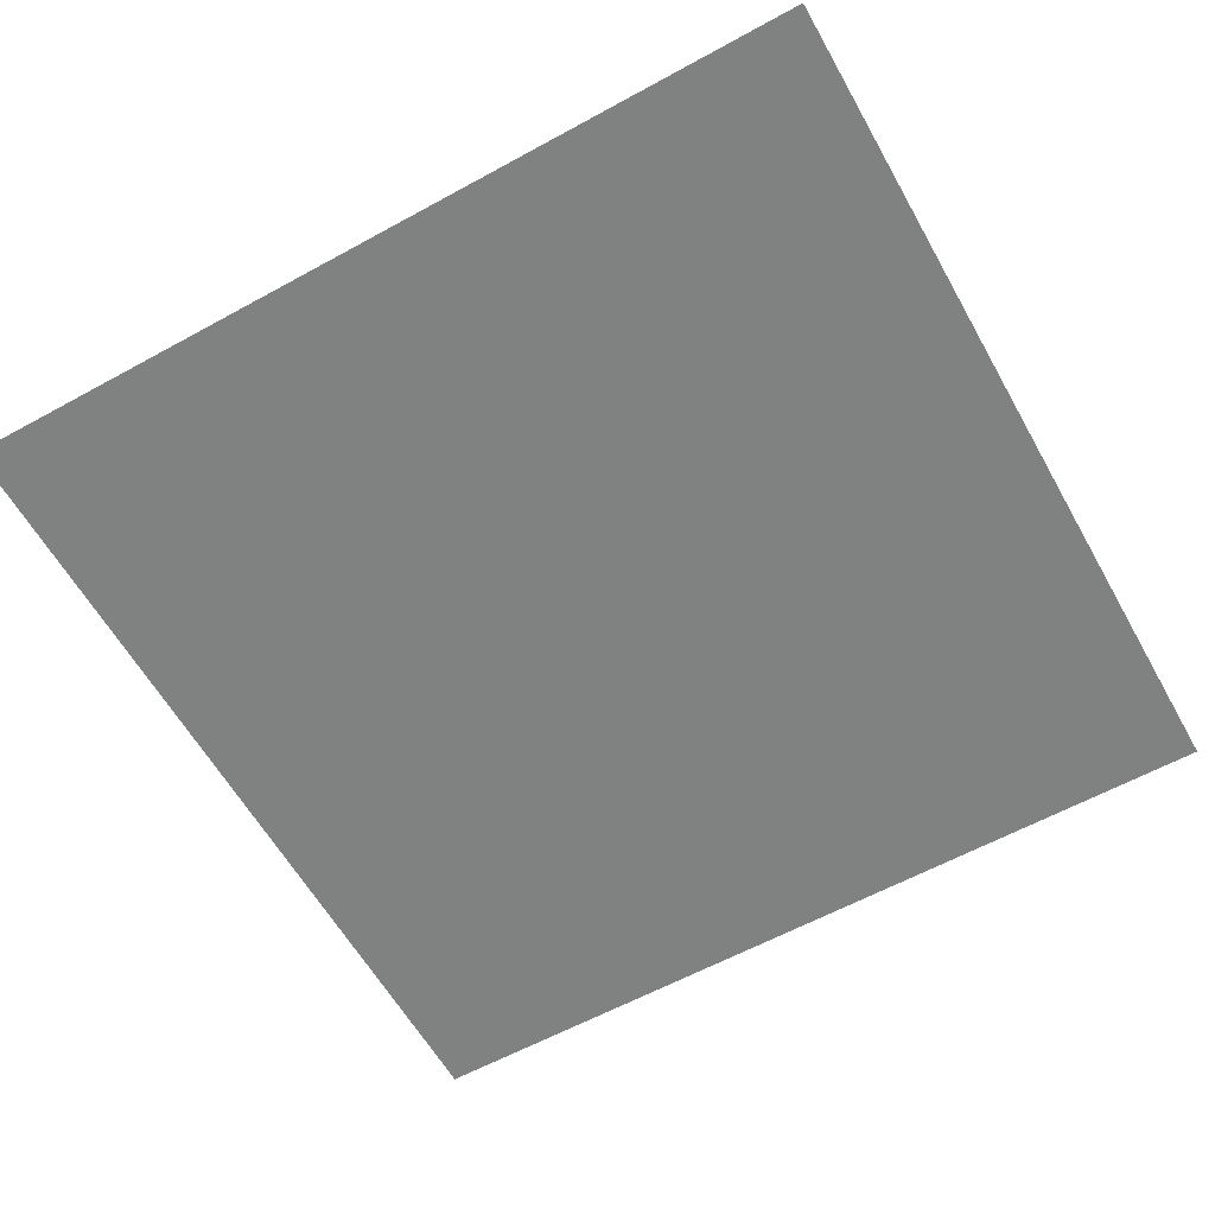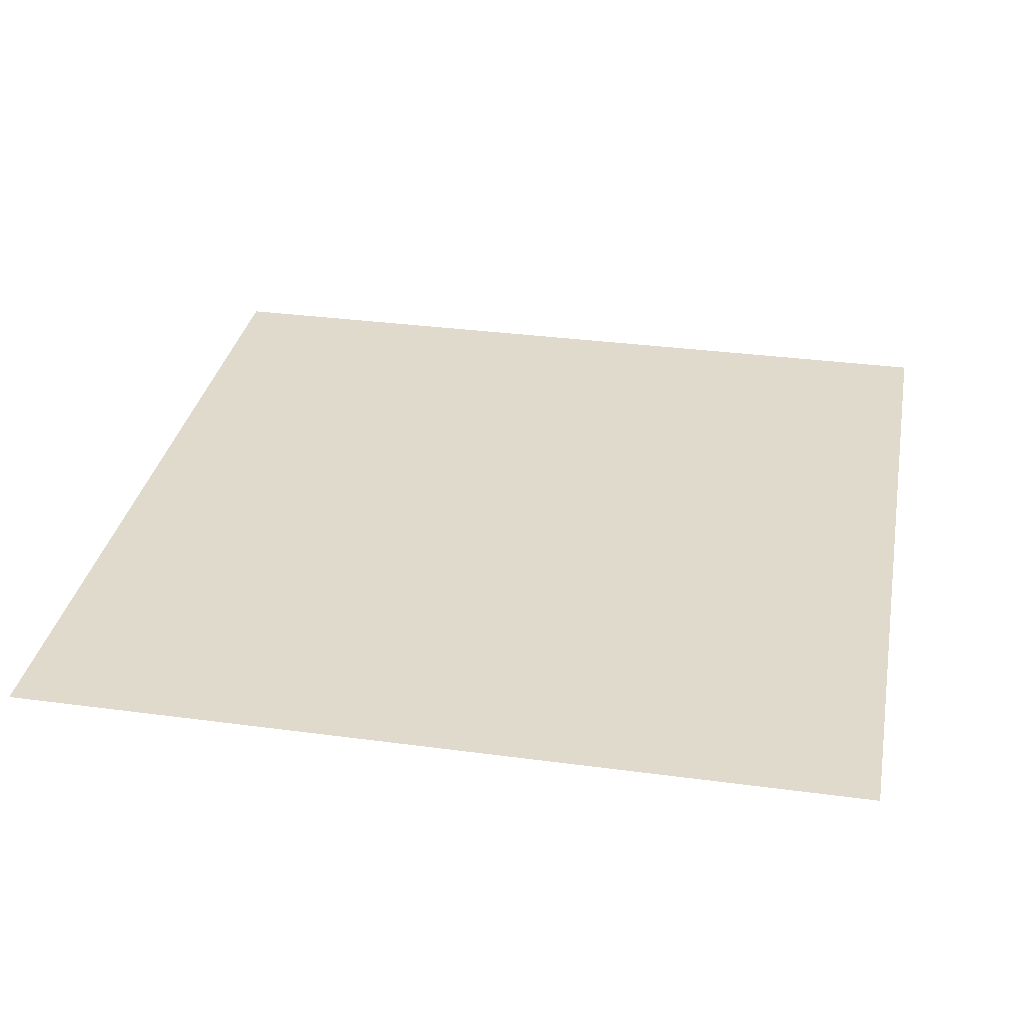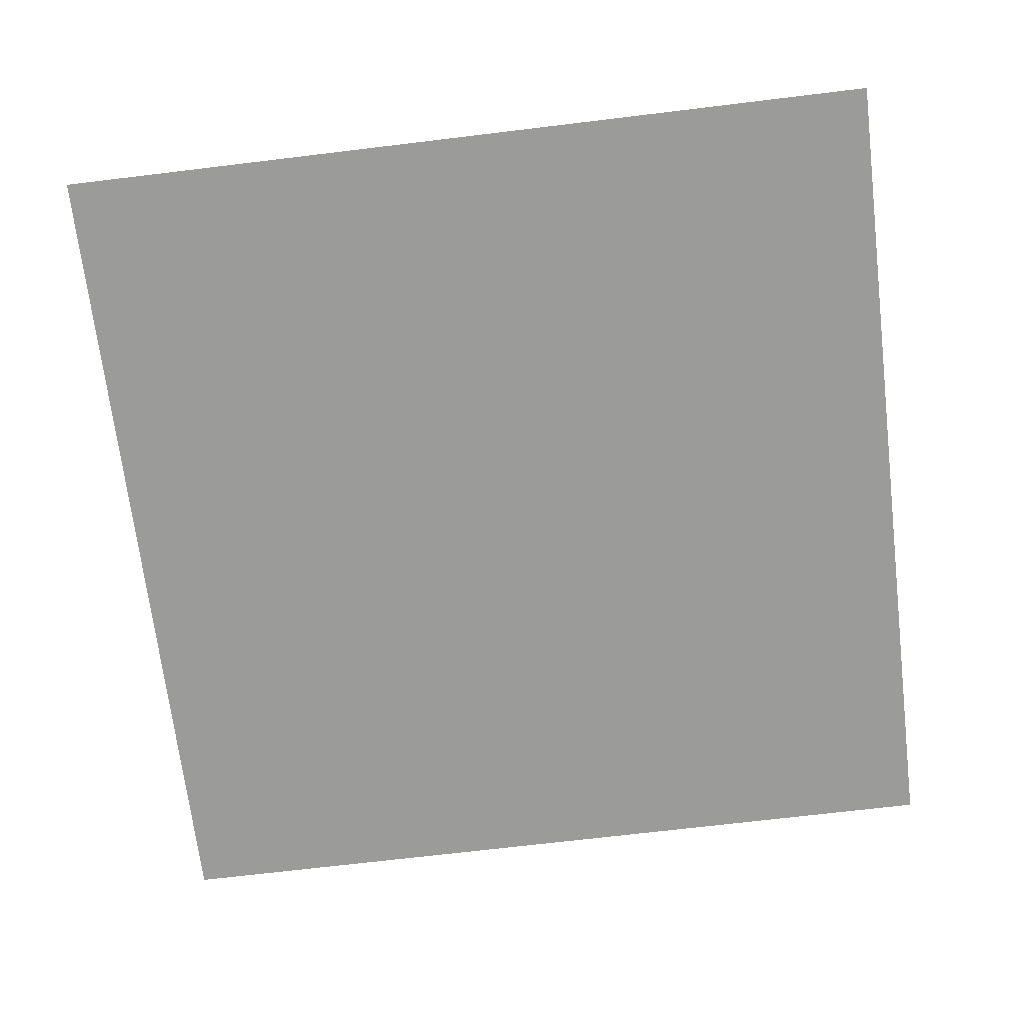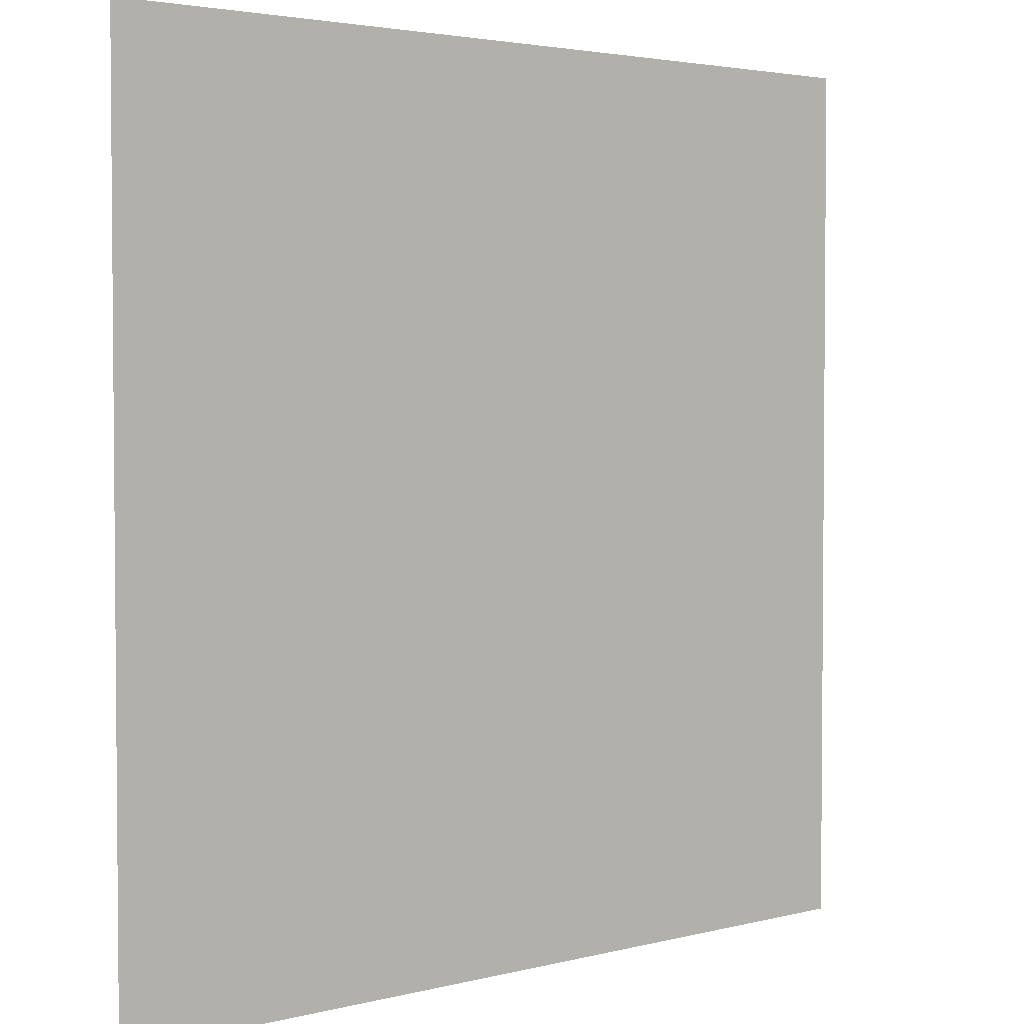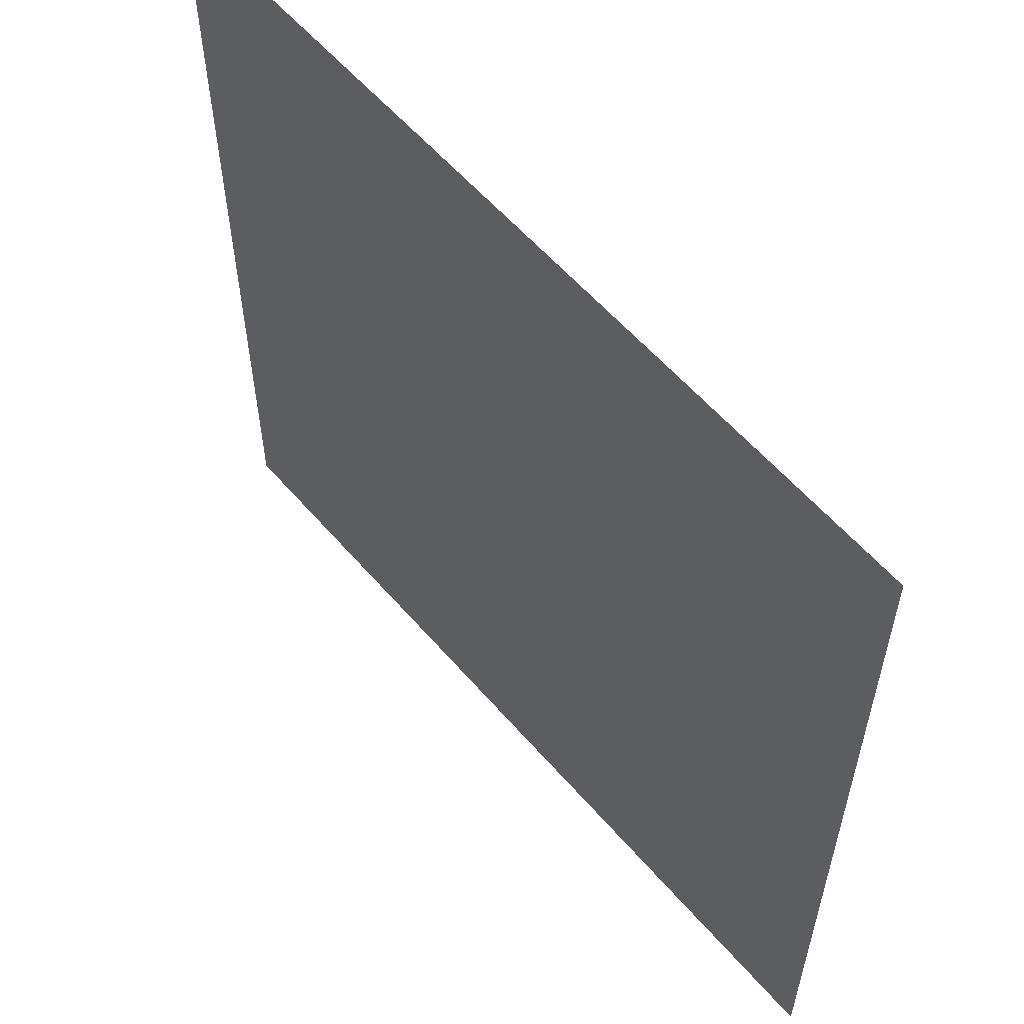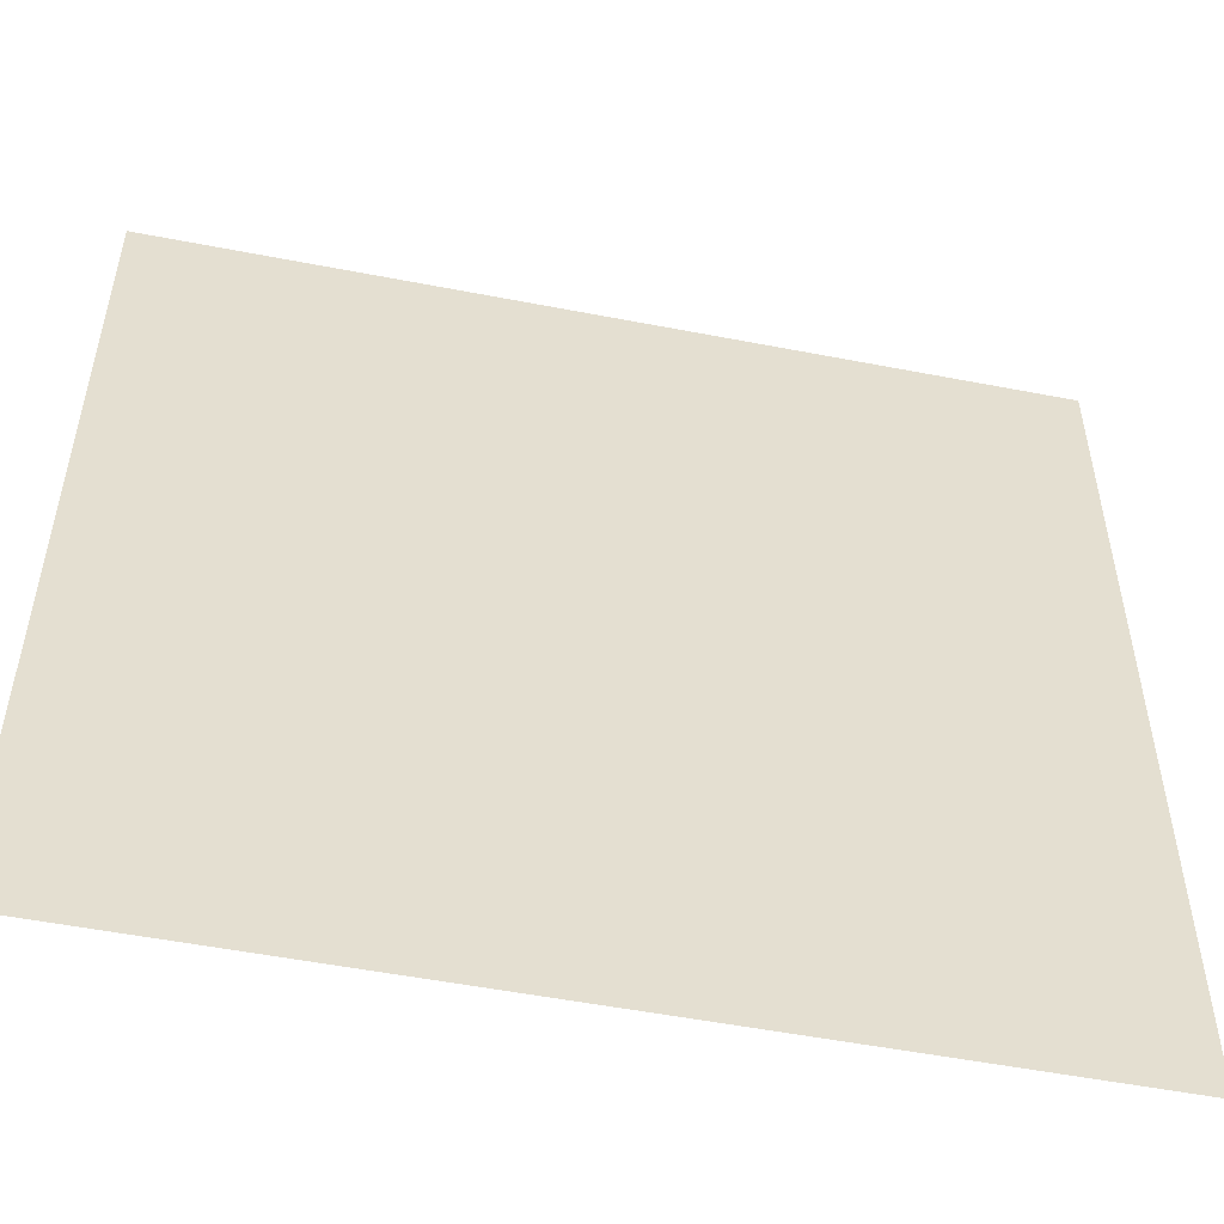
<metadata>
{"format":"obj","ext":"obj","renderer":"f3d","projection":"perspective","resolution":1024,"background":"white","views":[{"elev":-60.3,"azim":29.3,"up":"+Y"},{"elev":32.5,"azim":-169.4,"up":"+Y"},{"elev":-69.6,"azim":6.9,"up":"+Y"},{"elev":3.1,"azim":-41.4,"up":"+Z"},{"elev":58.3,"azim":-130.4,"up":"+Z"},{"elev":-52.7,"azim":-11.8,"up":"+Z"}]}
</metadata>
<code>
o Plane
v -2 0.2755 -2
v 2 0.2755 -2
v -2 0.2755 2
v 2 0.2755 2
f 1 3 4 2

</code>
